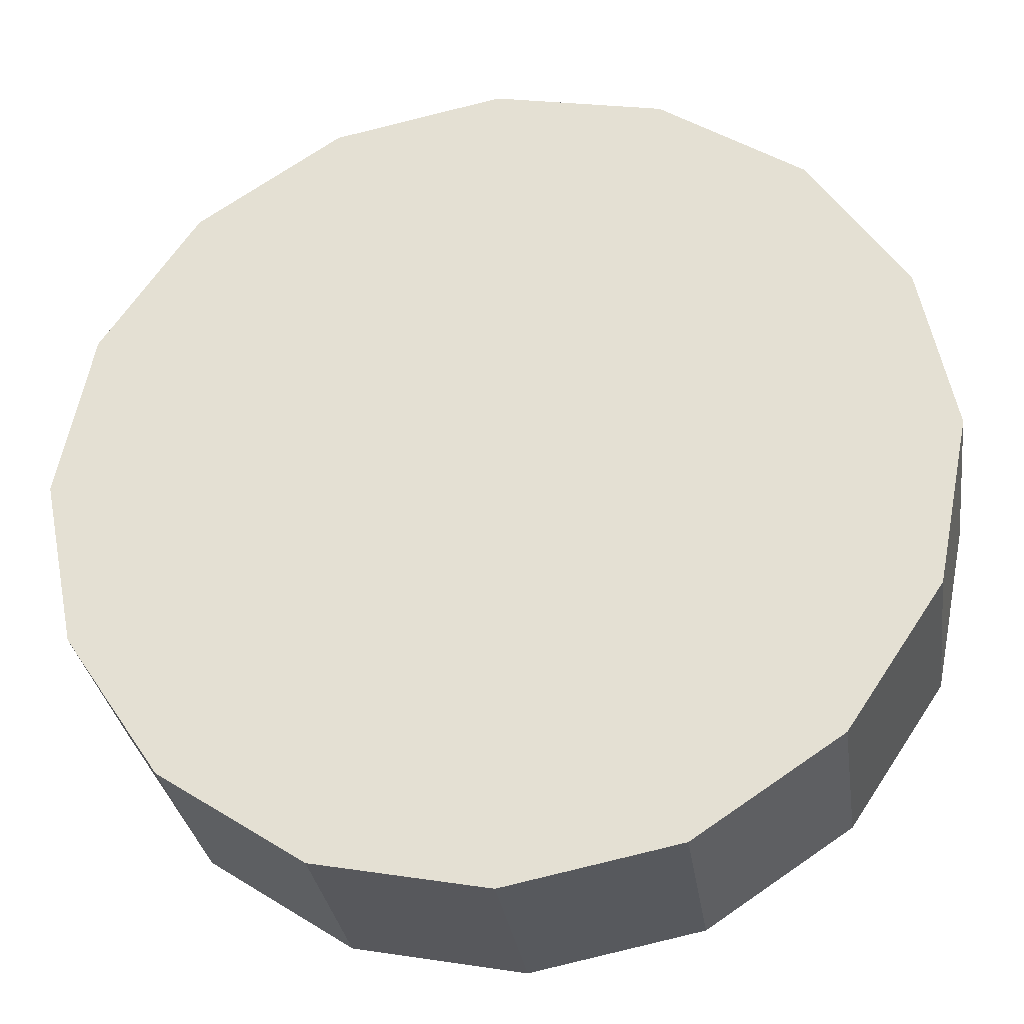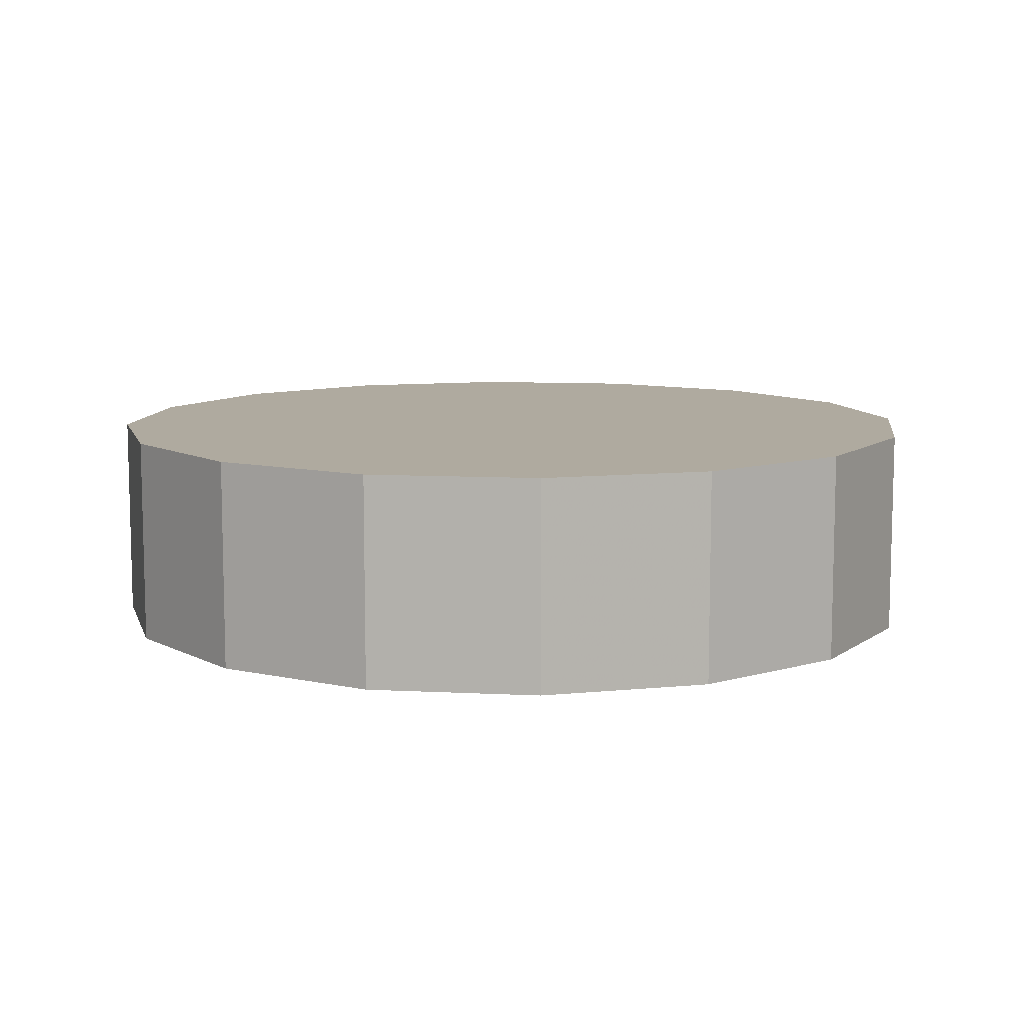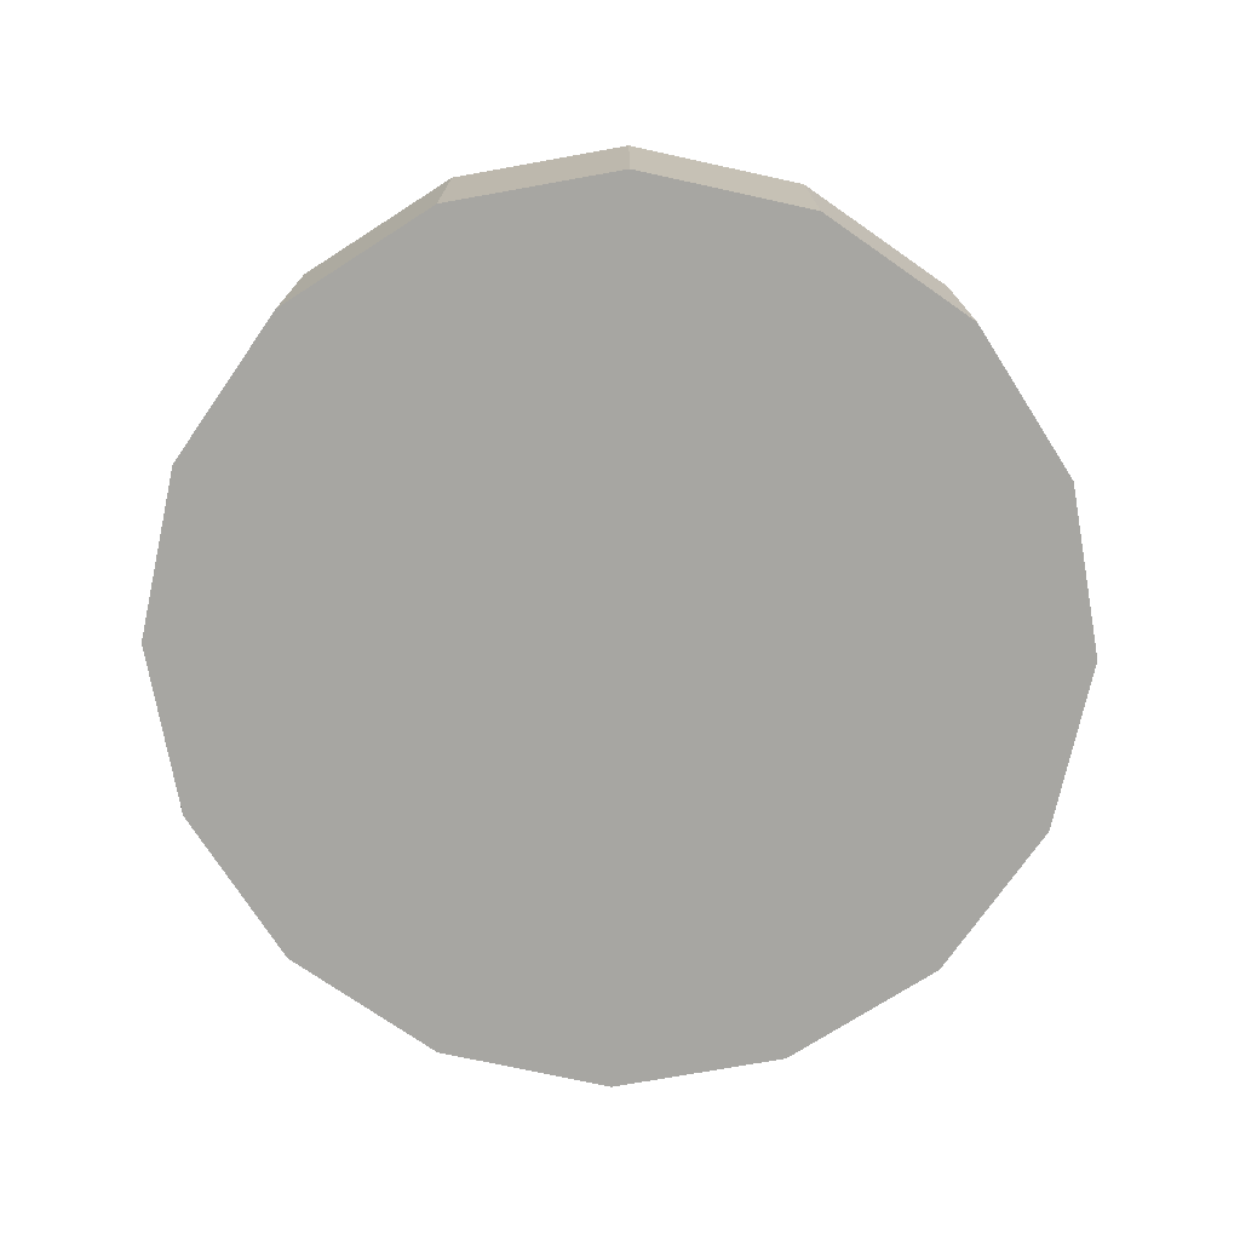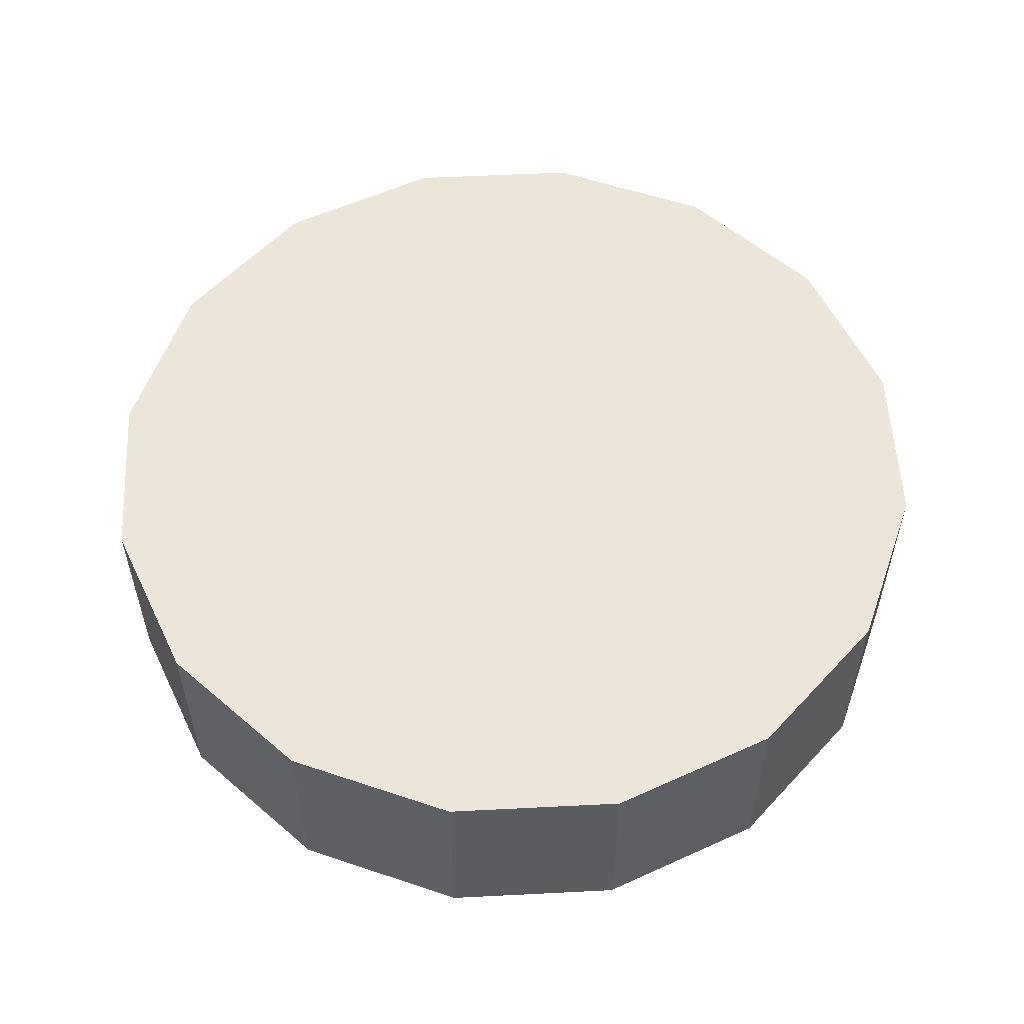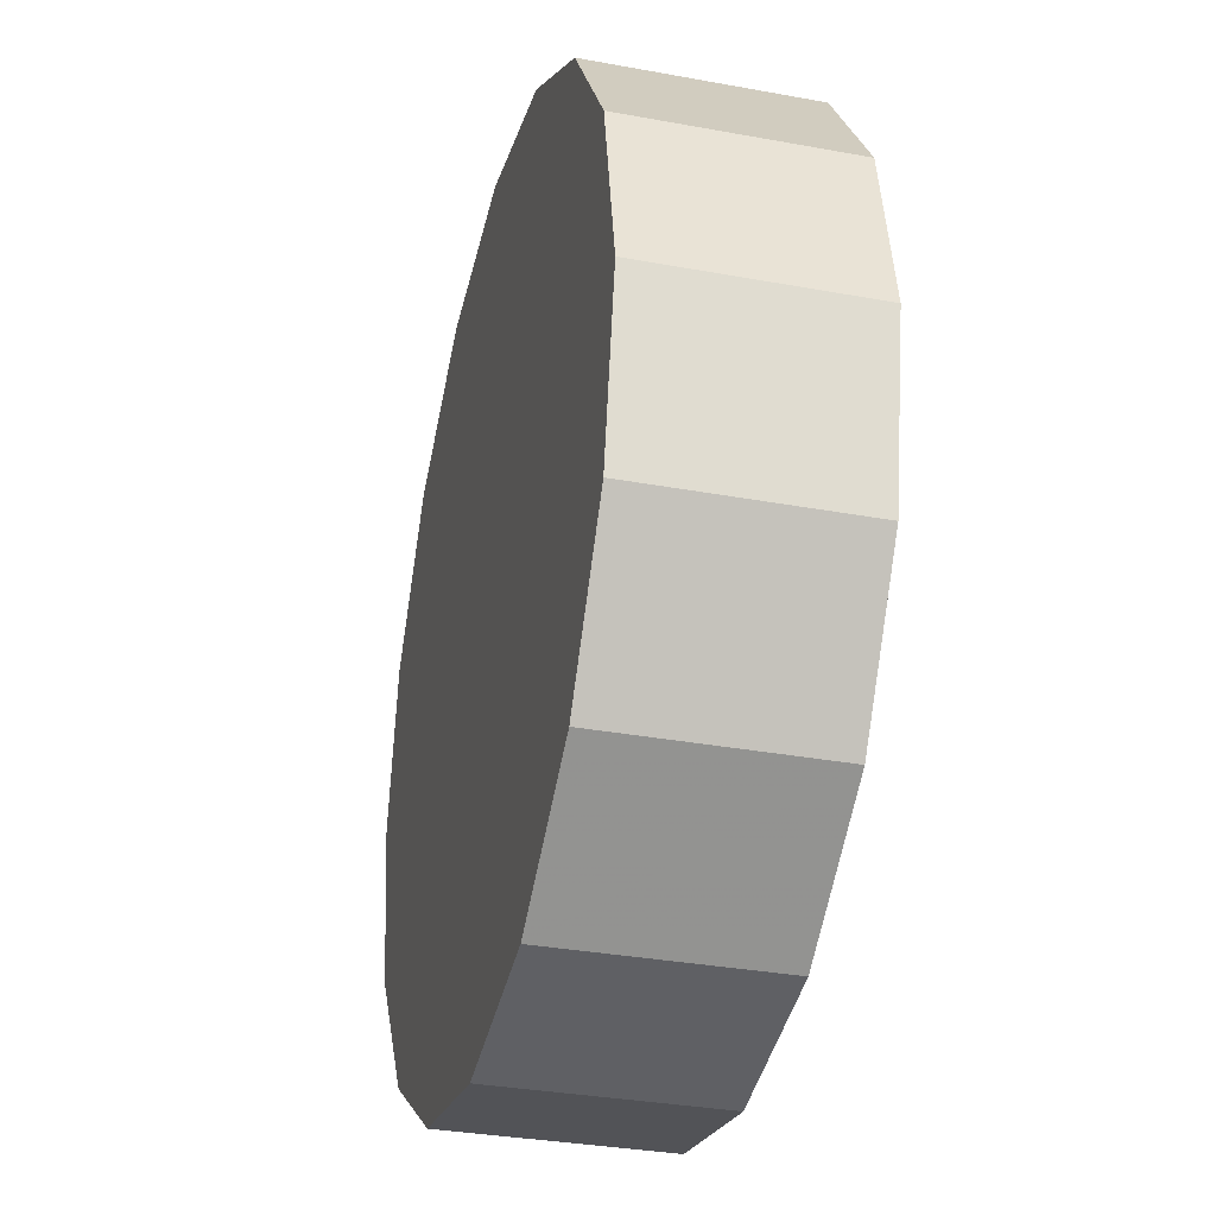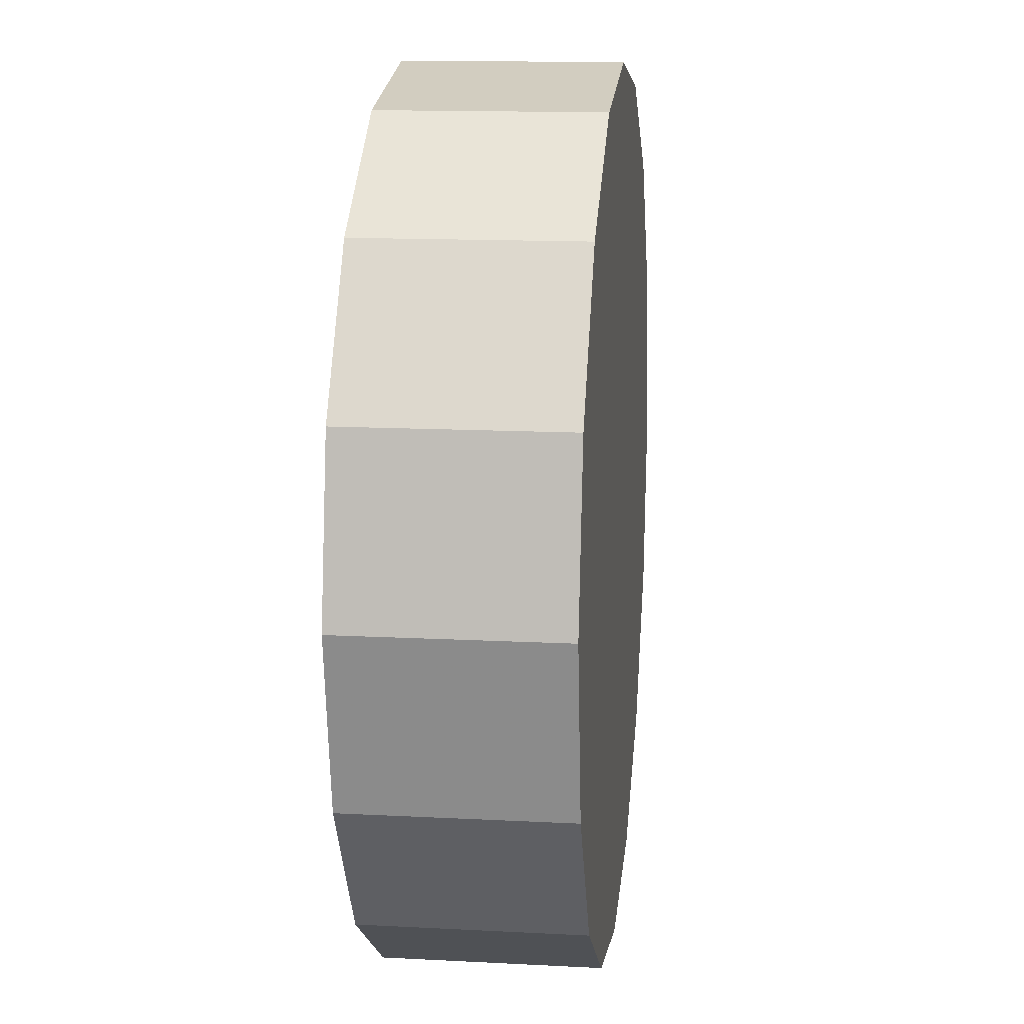
<metadata>
{"format":"obj","ext":"obj","renderer":"f3d","projection":"perspective","resolution":1024,"background":"white","views":[{"elev":-30.6,"azim":8.0,"up":"+Y"},{"elev":9.5,"azim":-48.6,"up":"+Z"},{"elev":-74.0,"azim":66.4,"up":"+Z"},{"elev":55.9,"azim":-36.8,"up":"+Z"},{"elev":-33.2,"azim":-104.2,"up":"+Y"},{"elev":13.8,"azim":-83.3,"up":"+Y"}]}
</metadata>
<code>
v 0.05172 3.712 -1.458
v 0.04541 3.744 -1.458
v 0.02742 3.771 -1.458
v 0.0004984 3.789 -1.458
v -0.03126 3.795 -1.458
v -0.06301 3.789 -1.458
v -0.08993 3.771 -1.458
v -0.1079 3.744 -1.458
v -0.1142 3.712 -1.458
v -0.1079 3.68 -1.458
v -0.08993 3.654 -1.458
v -0.06301 3.636 -1.458
v -0.03126 3.629 -1.458
v 0.0004984 3.636 -1.458
v 0.02742 3.654 -1.458
v 0.04541 3.68 -1.458
v -0.03126 3.712 -1.458
v -0.03126 3.712 -1.458
v -0.03126 3.712 -1.458
v -0.03126 3.712 -1.458
v -0.03126 3.712 -1.458
v -0.03126 3.712 -1.458
v -0.03126 3.712 -1.458
v -0.03126 3.712 -1.458
v -0.03126 3.712 -1.458
v -0.03126 3.712 -1.458
v -0.03126 3.712 -1.458
v -0.03126 3.712 -1.458
v -0.03126 3.712 -1.458
v -0.03126 3.712 -1.458
v -0.03126 3.712 -1.458
v -0.03126 3.712 -1.458
v 0.05172 3.712 -1.418
v 0.04541 3.744 -1.418
v 0.02742 3.771 -1.418
v 0.0004984 3.789 -1.418
v -0.03126 3.795 -1.418
v -0.06301 3.789 -1.418
v -0.08993 3.771 -1.418
v -0.1079 3.744 -1.418
v -0.1142 3.712 -1.418
v -0.1079 3.68 -1.418
v -0.08993 3.654 -1.418
v -0.06301 3.636 -1.418
v -0.03126 3.629 -1.418
v 0.0004984 3.636 -1.418
v 0.02742 3.654 -1.418
v 0.04541 3.68 -1.418
v -0.03126 3.712 -1.418
v -0.03126 3.712 -1.418
v -0.03126 3.712 -1.418
v -0.03126 3.712 -1.418
v -0.03126 3.712 -1.418
v -0.03126 3.712 -1.418
v -0.03126 3.712 -1.418
v -0.03126 3.712 -1.418
v -0.03126 3.712 -1.418
v -0.03126 3.712 -1.418
v -0.03126 3.712 -1.418
v -0.03126 3.712 -1.418
v -0.03126 3.712 -1.418
v -0.03126 3.712 -1.418
v -0.03126 3.712 -1.418
v -0.03126 3.712 -1.418
f 33 34 49
f 49 34 50
f 34 35 50
f 50 35 51
f 35 36 51
f 51 36 52
f 36 37 52
f 52 37 53
f 37 38 53
f 53 38 54
f 38 39 54
f 54 39 55
f 39 40 55
f 55 40 56
f 40 41 56
f 56 41 57
f 41 42 57
f 57 42 58
f 42 43 58
f 58 43 59
f 43 44 59
f 59 44 60
f 44 45 60
f 60 45 61
f 45 46 61
f 61 46 62
f 46 47 62
f 62 47 63
f 47 48 63
f 63 48 64
f 48 33 64
f 64 33 49
f 2 1 17
f 2 17 18
f 3 2 18
f 3 18 19
f 4 3 19
f 4 19 20
f 5 4 20
f 5 20 21
f 6 5 21
f 6 21 22
f 7 6 22
f 7 22 23
f 8 7 23
f 8 23 24
f 9 8 24
f 9 24 25
f 10 9 25
f 10 25 26
f 11 10 26
f 11 26 27
f 12 11 27
f 12 27 28
f 13 12 28
f 13 28 29
f 14 13 29
f 14 29 30
f 15 14 30
f 15 30 31
f 16 15 31
f 16 31 32
f 1 16 32
f 1 32 17
f 49 50 17
f 17 50 18
f 50 51 18
f 18 51 19
f 51 52 19
f 19 52 20
f 52 53 20
f 20 53 21
f 53 54 21
f 21 54 22
f 54 55 22
f 22 55 23
f 55 56 23
f 23 56 24
f 56 57 24
f 24 57 25
f 57 58 25
f 25 58 26
f 58 59 26
f 26 59 27
f 59 60 27
f 27 60 28
f 60 61 28
f 28 61 29
f 61 62 29
f 29 62 30
f 62 63 30
f 30 63 31
f 63 64 31
f 31 64 32
f 64 49 32
f 32 49 17
f 1 2 33
f 33 2 34
f 2 3 34
f 34 3 35
f 3 4 35
f 35 4 36
f 4 5 36
f 36 5 37
f 5 6 37
f 37 6 38
f 6 7 38
f 38 7 39
f 7 8 39
f 39 8 40
f 8 9 40
f 40 9 41
f 9 10 41
f 41 10 42
f 10 11 42
f 42 11 43
f 11 12 43
f 43 12 44
f 12 13 44
f 44 13 45
f 13 14 45
f 45 14 46
f 14 15 46
f 46 15 47
f 15 16 47
f 47 16 48
f 16 1 48
f 48 1 33

</code>
